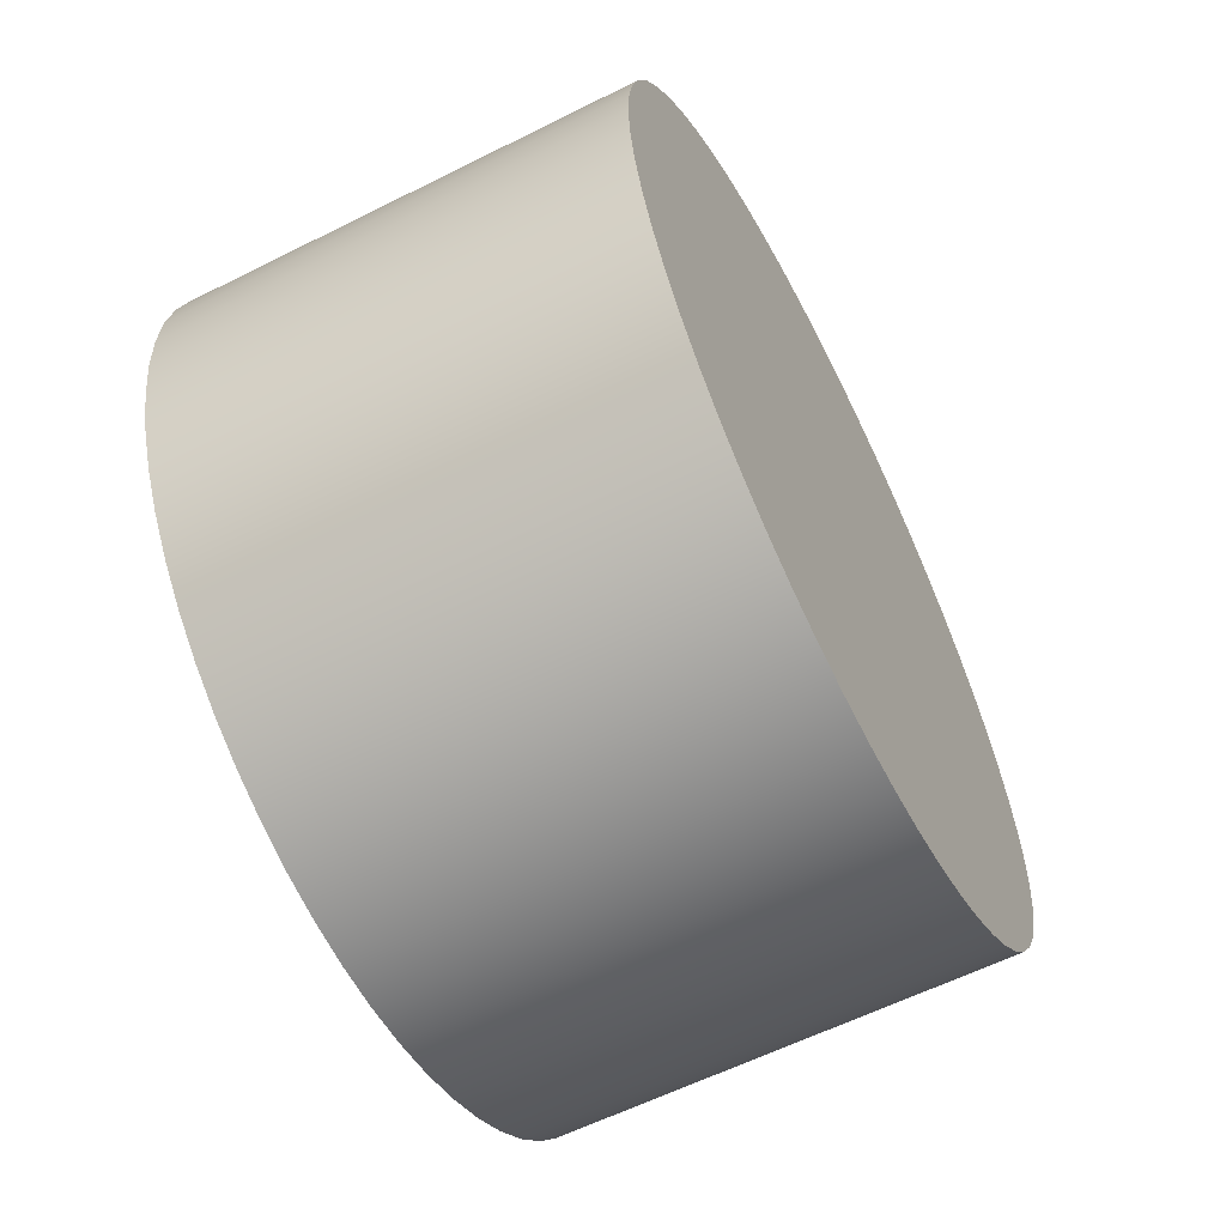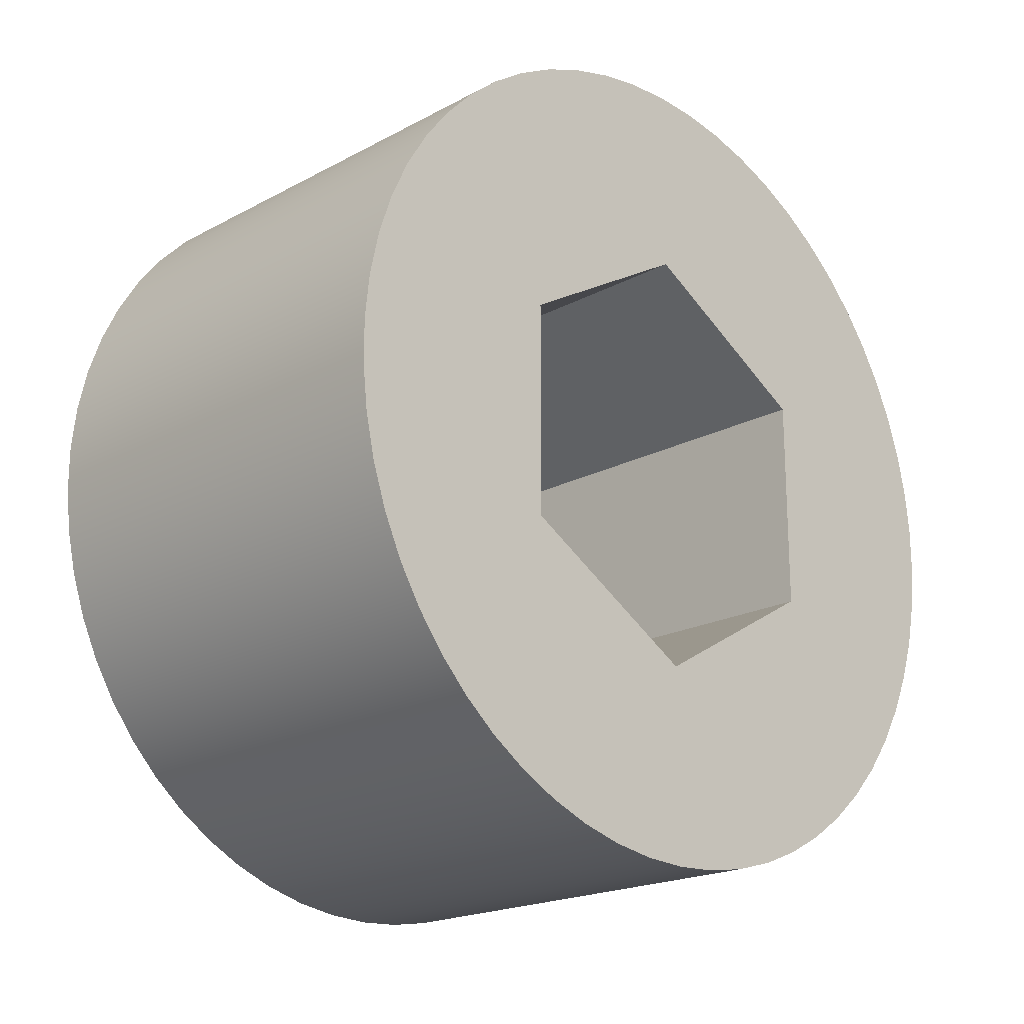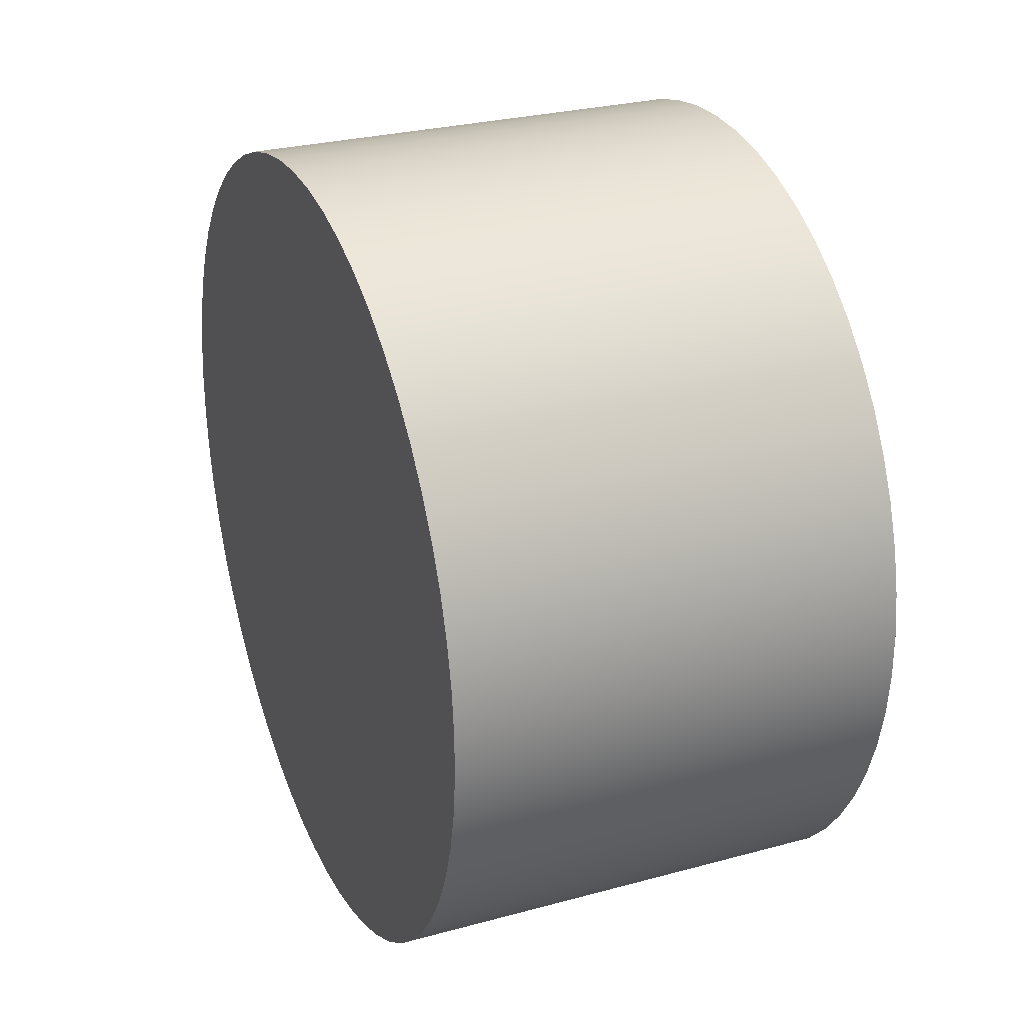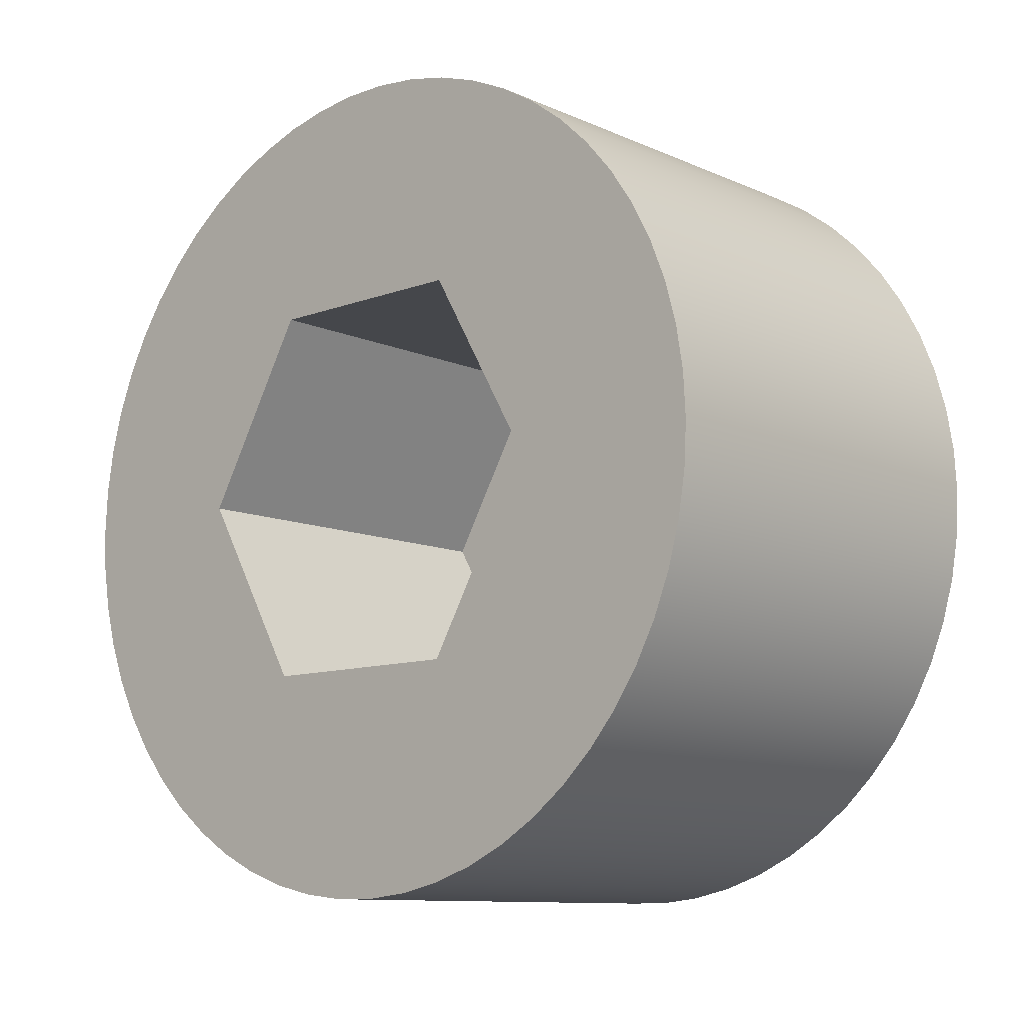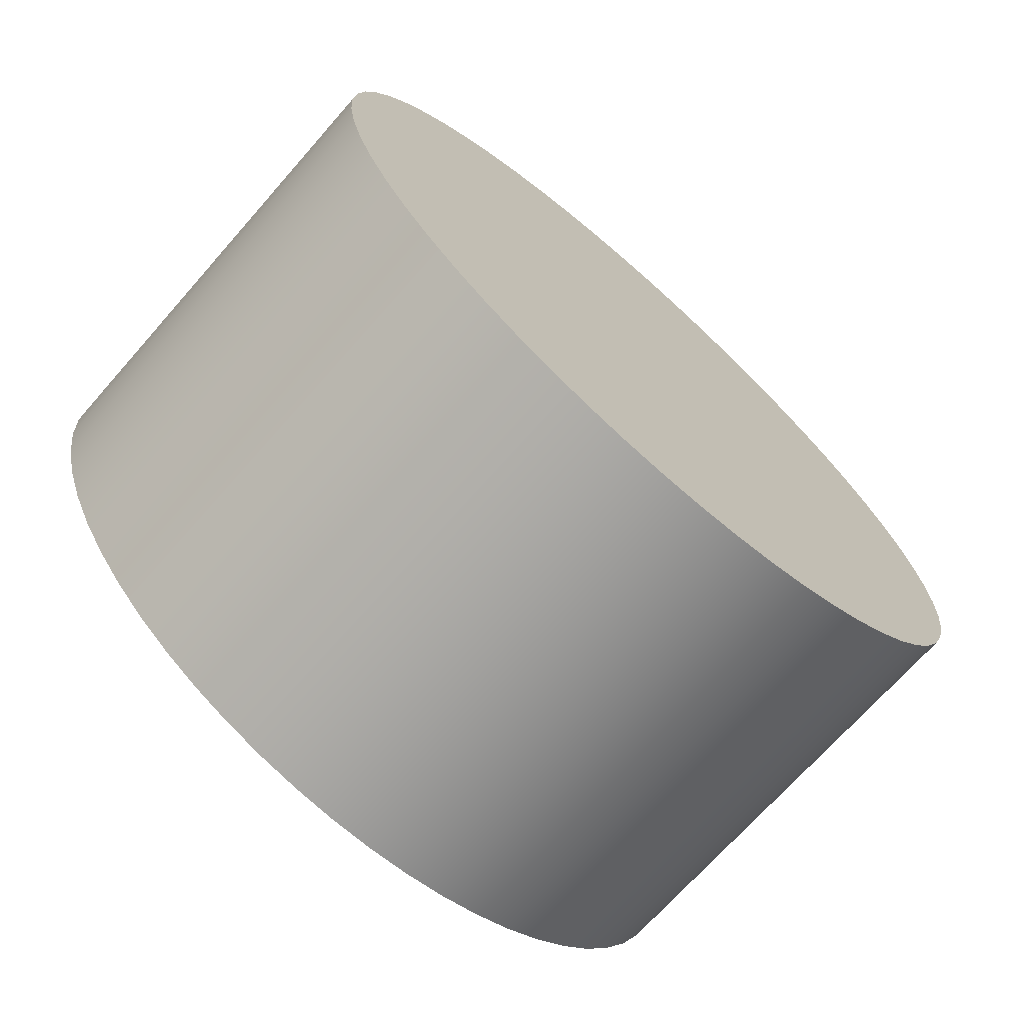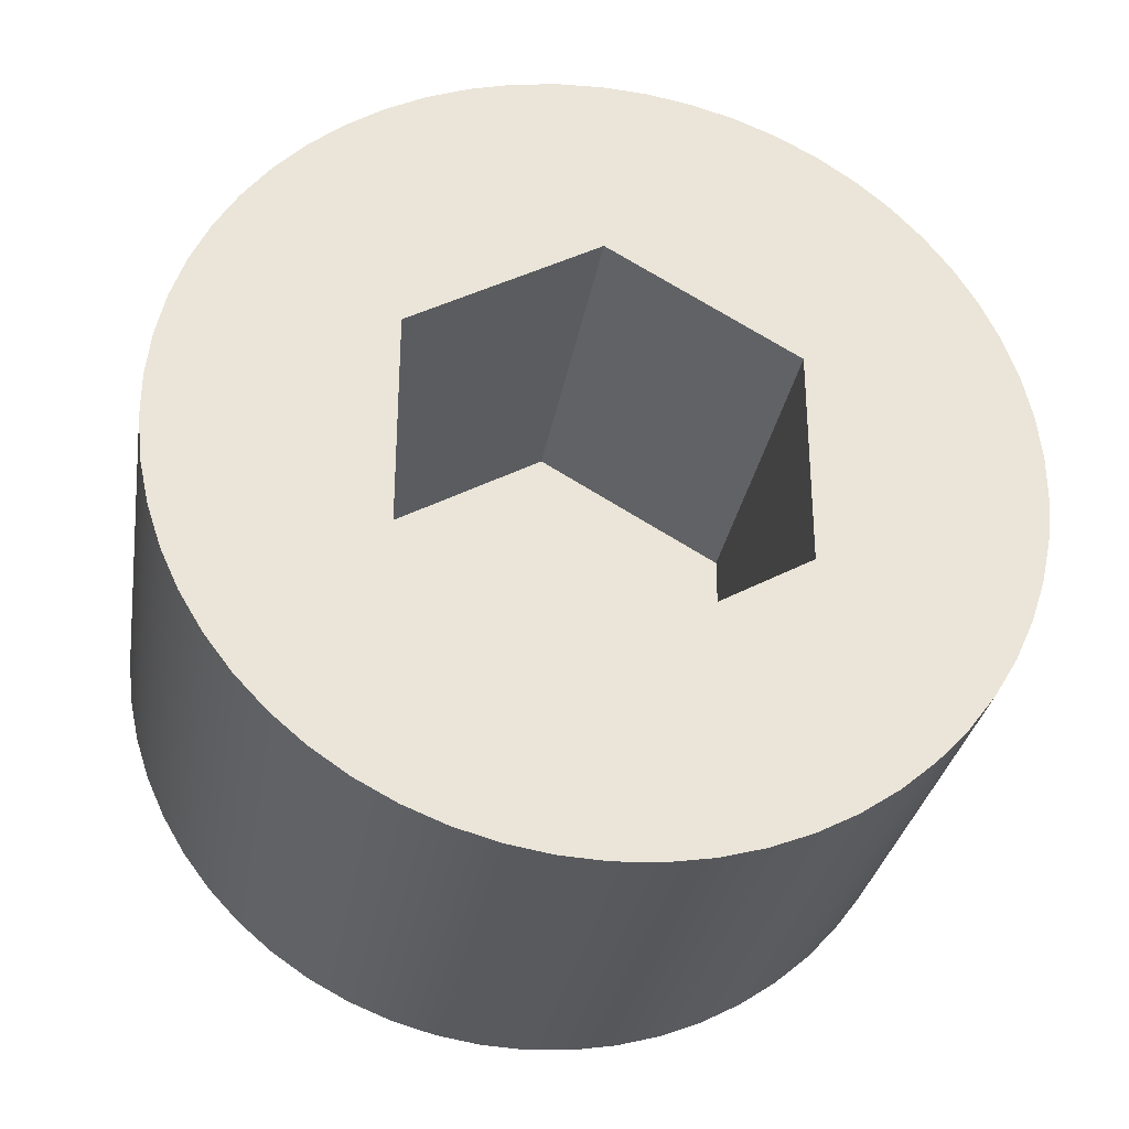
<metadata>
{"format":"obj","ext":"obj","renderer":"f3d","projection":"perspective","resolution":1024,"background":"white","views":[{"elev":-60.4,"azim":-152.9,"up":"+Y"},{"elev":-19.7,"azim":44.8,"up":"+Z"},{"elev":28.0,"azim":-22.4,"up":"+Z"},{"elev":-10.6,"azim":132.4,"up":"+Y"},{"elev":-70.2,"azim":-131.4,"up":"+Y"},{"elev":-30.8,"azim":80.5,"up":"+Z"}]}
</metadata>
<code>
v 0 2.375 -3.572
v 0 2.5 -3.644
v -0.25 2.5 -3.644
v -0.25 2.375 -3.572
v 0 2.5 -3.644
v 0 2.625 -3.572
v -0.25 2.625 -3.572
v -0.25 2.5 -3.644
v 0 2.625 -3.572
v 0 2.625 -3.428
v -0.25 2.625 -3.428
v -0.25 2.625 -3.572
v 0 2.625 -3.428
v 0 2.5 -3.356
v -0.25 2.5 -3.356
v -0.25 2.625 -3.428
v 0 2.5 -3.356
v 0 2.375 -3.428
v -0.25 2.375 -3.428
v -0.25 2.5 -3.356
v 0 2.375 -3.428
v 0 2.375 -3.572
v -0.25 2.375 -3.572
v -0.25 2.375 -3.428
v -0.25 2.375 -3.428
v -0.25 2.375 -3.572
v -0.25 2.5 -3.644
v -0.25 2.625 -3.572
v -0.25 2.625 -3.428
v -0.25 2.5 -3.356
v -0.3 2.5 -3.225
v -0.3 2.47 -3.227
v -0.3 2.441 -3.231
v -0.3 2.412 -3.239
v -0.3 2.385 -3.25
v -0.3 2.358 -3.264
v -0.3 2.334 -3.281
v -0.3 2.311 -3.3
v -0.3 2.29 -3.322
v -0.3 2.272 -3.346
v -0.3 2.257 -3.371
v -0.3 2.245 -3.398
v -0.3 2.235 -3.426
v -0.3 2.229 -3.456
v -0.3 2.225 -3.485
v -0.3 2.225 -3.515
v -0.3 2.229 -3.544
v -0.3 2.235 -3.574
v -0.3 2.245 -3.602
v -0.3 2.257 -3.629
v -0.3 2.272 -3.654
v -0.3 2.29 -3.678
v -0.3 2.311 -3.7
v -0.3 2.334 -3.719
v -0.3 2.358 -3.736
v -0.3 2.385 -3.75
v -0.3 2.412 -3.761
v -0.3 2.441 -3.769
v -0.3 2.47 -3.773
v -0.3 2.5 -3.775
v -0.3 2.53 -3.773
v -0.3 2.559 -3.769
v -0.3 2.588 -3.761
v -0.3 2.615 -3.75
v -0.3 2.642 -3.736
v -0.3 2.666 -3.719
v -0.3 2.689 -3.7
v -0.3 2.71 -3.678
v -0.3 2.728 -3.654
v -0.3 2.743 -3.629
v -0.3 2.755 -3.602
v -0.3 2.765 -3.574
v -0.3 2.771 -3.544
v -0.3 2.775 -3.515
v -0.3 2.775 -3.485
v -0.3 2.771 -3.456
v -0.3 2.765 -3.426
v -0.3 2.755 -3.398
v -0.3 2.743 -3.371
v -0.3 2.728 -3.346
v -0.3 2.71 -3.322
v -0.3 2.689 -3.3
v -0.3 2.666 -3.281
v -0.3 2.642 -3.264
v -0.3 2.615 -3.25
v -0.3 2.588 -3.239
v -0.3 2.559 -3.231
v -0.3 2.53 -3.227
v 0 2.5 -3.225
v 0 2.53 -3.227
v 0 2.559 -3.231
v 0 2.588 -3.239
v 0 2.615 -3.25
v 0 2.642 -3.264
v 0 2.666 -3.281
v 0 2.689 -3.3
v 0 2.71 -3.322
v 0 2.728 -3.346
v 0 2.743 -3.371
v 0 2.755 -3.398
v 0 2.765 -3.426
v 0 2.771 -3.456
v 0 2.775 -3.485
v 0 2.775 -3.515
v 0 2.771 -3.544
v 0 2.765 -3.574
v 0 2.755 -3.602
v 0 2.743 -3.629
v 0 2.728 -3.654
v 0 2.71 -3.678
v 0 2.689 -3.7
v 0 2.666 -3.719
v 0 2.642 -3.736
v 0 2.615 -3.75
v 0 2.588 -3.761
v 0 2.559 -3.769
v 0 2.53 -3.773
v 0 2.5 -3.775
v 0 2.47 -3.773
v 0 2.441 -3.769
v 0 2.412 -3.761
v 0 2.385 -3.75
v 0 2.358 -3.736
v 0 2.334 -3.719
v 0 2.311 -3.7
v 0 2.29 -3.678
v 0 2.272 -3.654
v 0 2.257 -3.629
v 0 2.245 -3.602
v 0 2.235 -3.574
v 0 2.229 -3.544
v 0 2.225 -3.515
v 0 2.225 -3.485
v 0 2.229 -3.456
v 0 2.235 -3.426
v 0 2.245 -3.398
v 0 2.257 -3.371
v 0 2.272 -3.346
v 0 2.29 -3.322
v 0 2.311 -3.3
v 0 2.334 -3.281
v 0 2.358 -3.264
v 0 2.385 -3.25
v 0 2.412 -3.239
v 0 2.441 -3.231
v 0 2.47 -3.227
v 0 2.5 -3.225
v -0.3 2.5 -3.225
v 0 2.5 -3.644
v 0 2.375 -3.572
v 0 2.375 -3.428
v 0 2.5 -3.356
v 0 2.625 -3.428
v 0 2.625 -3.572
v 0 2.5 -3.225
v 0 2.47 -3.227
v 0 2.441 -3.231
v 0 2.412 -3.239
v 0 2.385 -3.25
v 0 2.358 -3.264
v 0 2.334 -3.281
v 0 2.311 -3.3
v 0 2.29 -3.322
v 0 2.272 -3.346
v 0 2.257 -3.371
v 0 2.245 -3.398
v 0 2.235 -3.426
v 0 2.229 -3.456
v 0 2.225 -3.485
v 0 2.225 -3.515
v 0 2.229 -3.544
v 0 2.235 -3.574
v 0 2.245 -3.602
v 0 2.257 -3.629
v 0 2.272 -3.654
v 0 2.29 -3.678
v 0 2.311 -3.7
v 0 2.334 -3.719
v 0 2.358 -3.736
v 0 2.385 -3.75
v 0 2.412 -3.761
v 0 2.441 -3.769
v 0 2.47 -3.773
v 0 2.5 -3.775
v 0 2.53 -3.773
v 0 2.559 -3.769
v 0 2.588 -3.761
v 0 2.615 -3.75
v 0 2.642 -3.736
v 0 2.666 -3.719
v 0 2.689 -3.7
v 0 2.71 -3.678
v 0 2.728 -3.654
v 0 2.743 -3.629
v 0 2.755 -3.602
v 0 2.765 -3.574
v 0 2.771 -3.544
v 0 2.775 -3.515
v 0 2.775 -3.485
v 0 2.771 -3.456
v 0 2.765 -3.426
v 0 2.755 -3.398
v 0 2.743 -3.371
v 0 2.728 -3.346
v 0 2.71 -3.322
v 0 2.689 -3.3
v 0 2.666 -3.281
v 0 2.642 -3.264
v 0 2.615 -3.25
v 0 2.588 -3.239
v 0 2.559 -3.231
v 0 2.53 -3.227
v -0.3 2.5 -3.225
v -0.3 2.53 -3.227
v -0.3 2.559 -3.231
v -0.3 2.588 -3.239
v -0.3 2.615 -3.25
v -0.3 2.642 -3.264
v -0.3 2.666 -3.281
v -0.3 2.689 -3.3
v -0.3 2.71 -3.322
v -0.3 2.728 -3.346
v -0.3 2.743 -3.371
v -0.3 2.755 -3.398
v -0.3 2.765 -3.426
v -0.3 2.771 -3.456
v -0.3 2.775 -3.485
v -0.3 2.775 -3.515
v -0.3 2.771 -3.544
v -0.3 2.765 -3.574
v -0.3 2.755 -3.602
v -0.3 2.743 -3.629
v -0.3 2.728 -3.654
v -0.3 2.71 -3.678
v -0.3 2.689 -3.7
v -0.3 2.666 -3.719
v -0.3 2.642 -3.736
v -0.3 2.615 -3.75
v -0.3 2.588 -3.761
v -0.3 2.559 -3.769
v -0.3 2.53 -3.773
v -0.3 2.5 -3.775
v -0.3 2.47 -3.773
v -0.3 2.441 -3.769
v -0.3 2.412 -3.761
v -0.3 2.385 -3.75
v -0.3 2.358 -3.736
v -0.3 2.334 -3.719
v -0.3 2.311 -3.7
v -0.3 2.29 -3.678
v -0.3 2.272 -3.654
v -0.3 2.257 -3.629
v -0.3 2.245 -3.602
v -0.3 2.235 -3.574
v -0.3 2.229 -3.544
v -0.3 2.225 -3.515
v -0.3 2.225 -3.485
v -0.3 2.229 -3.456
v -0.3 2.235 -3.426
v -0.3 2.245 -3.398
v -0.3 2.257 -3.371
v -0.3 2.272 -3.346
v -0.3 2.29 -3.322
v -0.3 2.311 -3.3
v -0.3 2.334 -3.281
v -0.3 2.358 -3.264
v -0.3 2.385 -3.25
v -0.3 2.412 -3.239
v -0.3 2.441 -3.231
v -0.3 2.47 -3.227
g c8f52ad8-e2eb-11ea-b984-54bf646e7e1f
f 1 2 4
f 4 2 3
g c8f6d888-e2eb-11ea-8cef-54bf646e7e1f
f 5 6 8
f 8 6 7
g c8f7c2ee-e2eb-11ea-88be-54bf646e7e1f
f 9 10 12
f 12 10 11
g c8f8d45e-e2eb-11ea-9459-54bf646e7e1f
f 13 14 16
f 16 14 15
g c8f9beba-e2eb-11ea-884c-54bf646e7e1f
f 17 18 20
f 20 18 19
g c8facff8-e2eb-11ea-9c0c-54bf646e7e1f
f 21 22 24
f 24 22 23
g c8fbe14a-e2eb-11ea-9238-54bf646e7e1f
f 25 26 30
f 30 26 27
f 30 27 29
f 29 27 28
g c8a647d0-e2eb-11ea-ac59-54bf646e7e1f
f 32 146 31
f 31 146 147
f 148 89 88
f 88 89 90
f 88 90 87
f 87 90 91
f 87 91 86
f 86 91 92
f 86 92 85
f 85 92 93
f 85 93 84
f 84 93 94
f 84 94 83
f 83 94 95
f 83 95 82
f 82 95 96
f 82 96 81
f 81 96 97
f 81 97 80
f 80 97 98
f 80 98 79
f 79 98 99
f 79 99 78
f 78 99 100
f 78 100 77
f 77 100 101
f 77 101 76
f 76 101 102
f 76 102 75
f 75 102 103
f 75 103 74
f 74 103 104
f 74 104 73
f 73 104 105
f 73 105 72
f 72 105 106
f 72 106 71
f 71 106 107
f 71 107 70
f 70 107 108
f 70 108 69
f 69 108 109
f 69 109 68
f 68 109 110
f 68 110 67
f 67 110 111
f 67 111 66
f 66 111 112
f 66 112 65
f 65 112 113
f 65 113 64
f 64 113 114
f 64 114 63
f 63 114 115
f 63 115 62
f 62 115 116
f 62 116 61
f 61 116 117
f 61 117 60
f 60 117 118
f 60 118 59
f 59 118 119
f 59 119 58
f 58 119 120
f 58 120 57
f 57 120 121
f 57 121 56
f 56 121 122
f 56 122 55
f 55 122 123
f 55 123 54
f 54 123 124
f 54 124 53
f 53 124 125
f 53 125 52
f 52 125 126
f 52 126 51
f 51 126 127
f 51 127 50
f 50 127 128
f 50 128 49
f 49 128 129
f 49 129 48
f 48 129 130
f 48 130 47
f 47 130 131
f 47 131 46
f 46 131 132
f 46 132 45
f 45 132 133
f 45 133 44
f 44 133 134
f 44 134 43
f 43 134 135
f 43 135 42
f 42 135 136
f 42 136 41
f 41 136 137
f 41 137 40
f 40 137 138
f 40 138 39
f 39 138 139
f 39 139 38
f 38 139 140
f 38 140 37
f 37 140 141
f 37 141 36
f 36 141 142
f 36 142 35
f 35 142 143
f 35 143 34
f 34 143 144
f 34 144 33
f 33 144 145
f 33 145 32
f 32 145 146
g c8a73224-e2eb-11ea-8e76-54bf646e7e1f
f 150 179 149
f 149 179 180
f 149 180 181
f 151 170 150
f 150 170 171
f 150 171 172
f 152 160 151
f 151 160 161
f 151 161 162
f 153 208 152
f 152 208 209
f 152 209 210
f 154 199 153
f 153 199 200
f 153 200 201
f 149 189 154
f 154 189 190
f 154 190 191
f 212 155 152
f 152 155 156
f 152 156 157
f 157 158 152
f 152 158 159
f 152 159 160
f 162 163 151
f 151 163 164
f 151 164 165
f 165 166 151
f 151 166 167
f 151 167 168
f 168 169 151
f 151 169 170
f 172 173 150
f 150 173 174
f 150 174 175
f 175 176 150
f 150 176 177
f 150 177 178
f 178 179 150
f 181 182 149
f 149 182 183
f 149 183 184
f 184 185 149
f 149 185 186
f 149 186 187
f 187 188 149
f 149 188 189
f 191 192 154
f 154 192 193
f 154 193 194
f 194 195 154
f 154 195 196
f 154 196 197
f 197 198 154
f 154 198 199
f 201 202 153
f 153 202 203
f 153 203 204
f 204 205 153
f 153 205 206
f 153 206 207
f 207 208 153
f 210 211 152
f 152 211 212
g c8a81c22-e2eb-11ea-aac8-54bf646e7e1f
f 214 241 213
f 213 241 242
f 213 242 270
f 270 242 243
f 270 243 269
f 269 243 244
f 269 244 268
f 268 244 245
f 268 245 267
f 267 245 246
f 267 246 266
f 266 246 247
f 266 247 265
f 265 247 248
f 265 248 264
f 264 248 249
f 264 249 263
f 263 249 250
f 263 250 262
f 262 250 251
f 262 251 261
f 261 251 252
f 261 252 260
f 260 252 253
f 260 253 259
f 259 253 254
f 259 254 258
f 258 254 255
f 258 255 257
f 257 255 256
f 241 214 240
f 240 214 215
f 240 215 239
f 239 215 216
f 239 216 238
f 238 216 217
f 238 217 237
f 237 217 218
f 237 218 236
f 236 218 219
f 236 219 235
f 235 219 220
f 235 220 234
f 234 220 221
f 234 221 233
f 233 221 222
f 233 222 232
f 232 222 223
f 232 223 231
f 231 223 224
f 231 224 230
f 230 224 225
f 230 225 229
f 229 225 226
f 229 226 228
f 228 226 227

</code>
